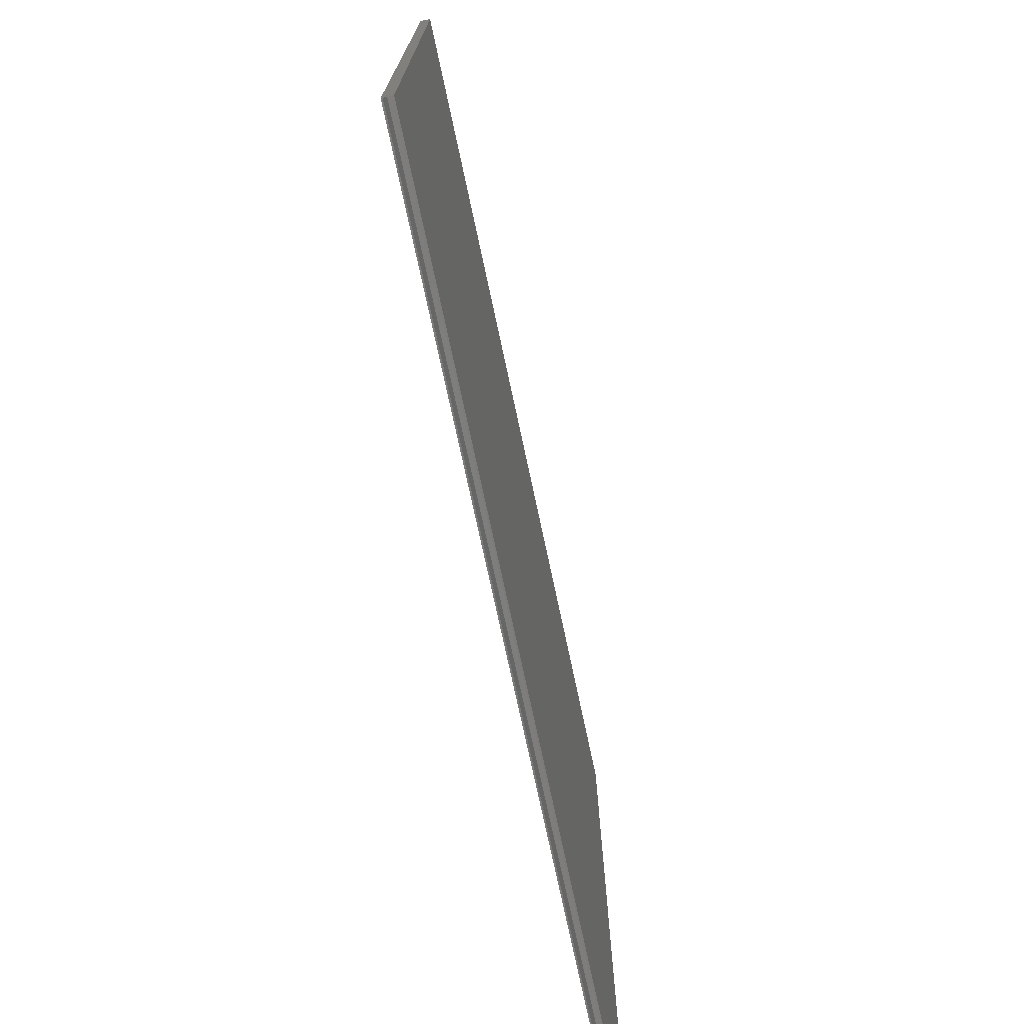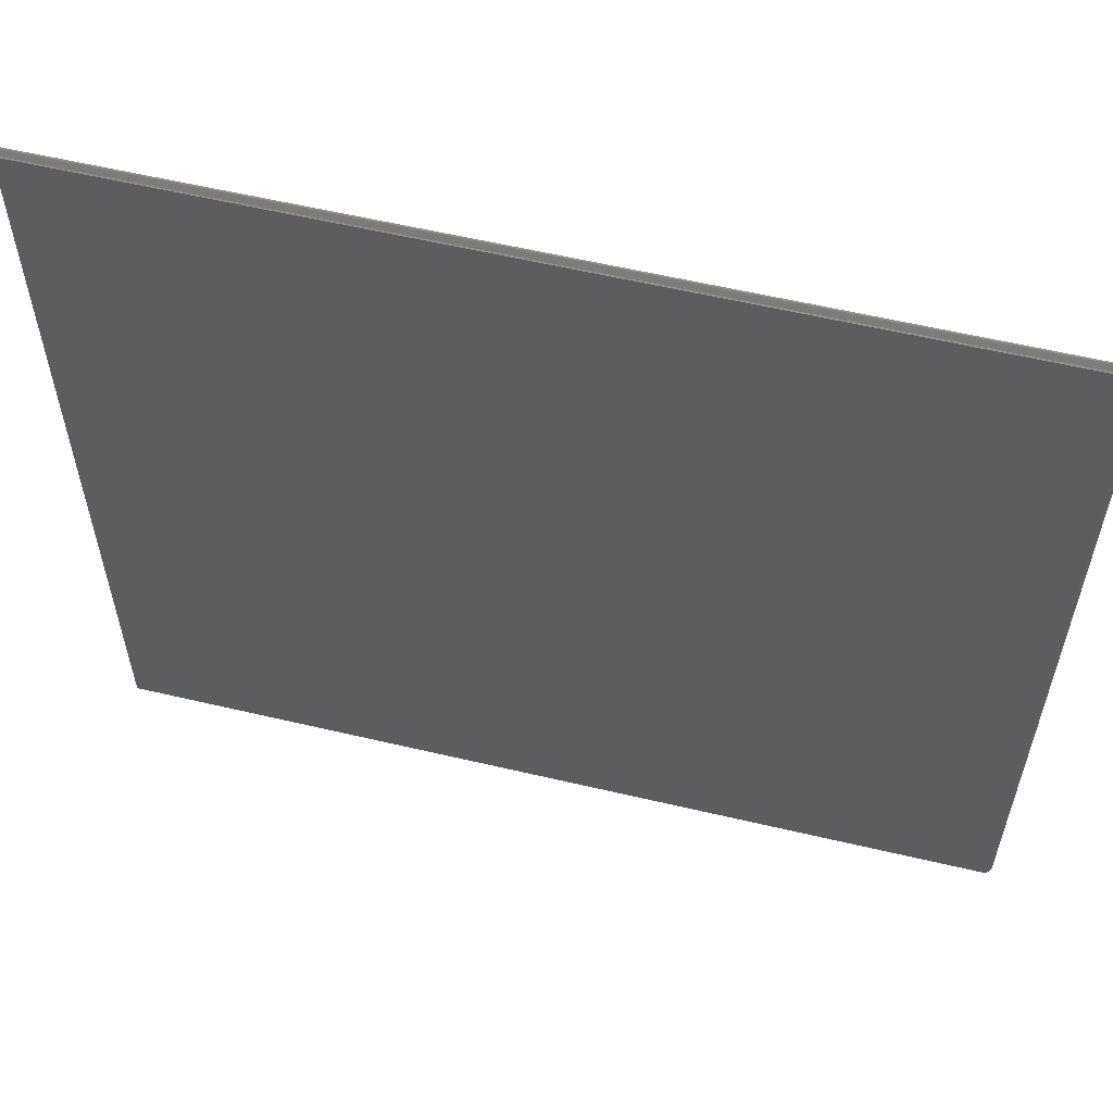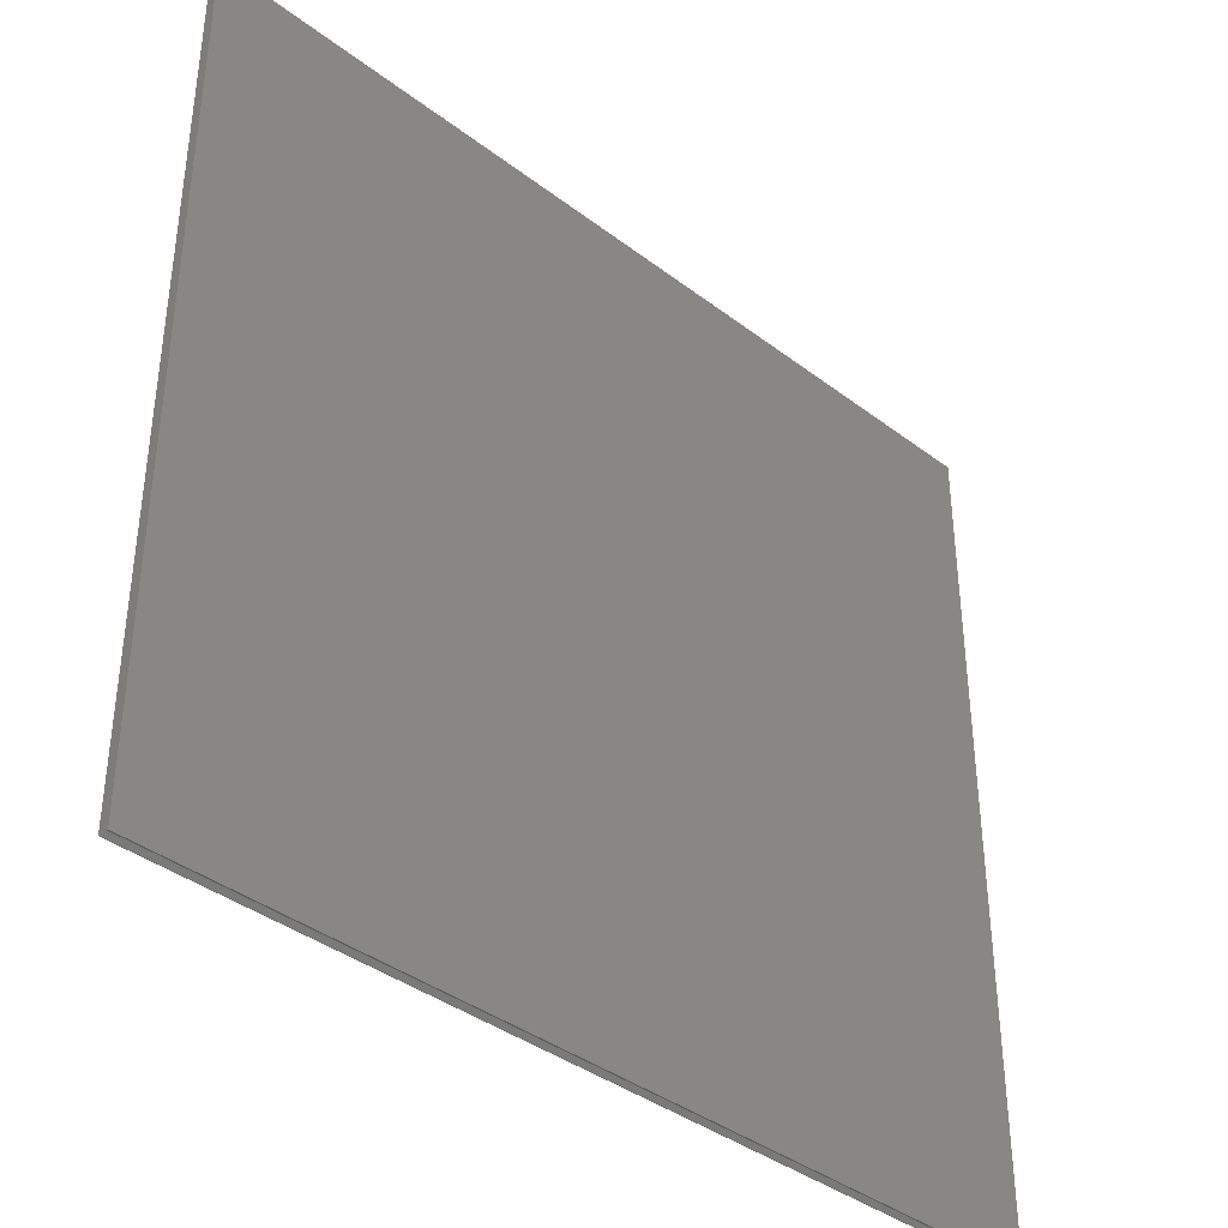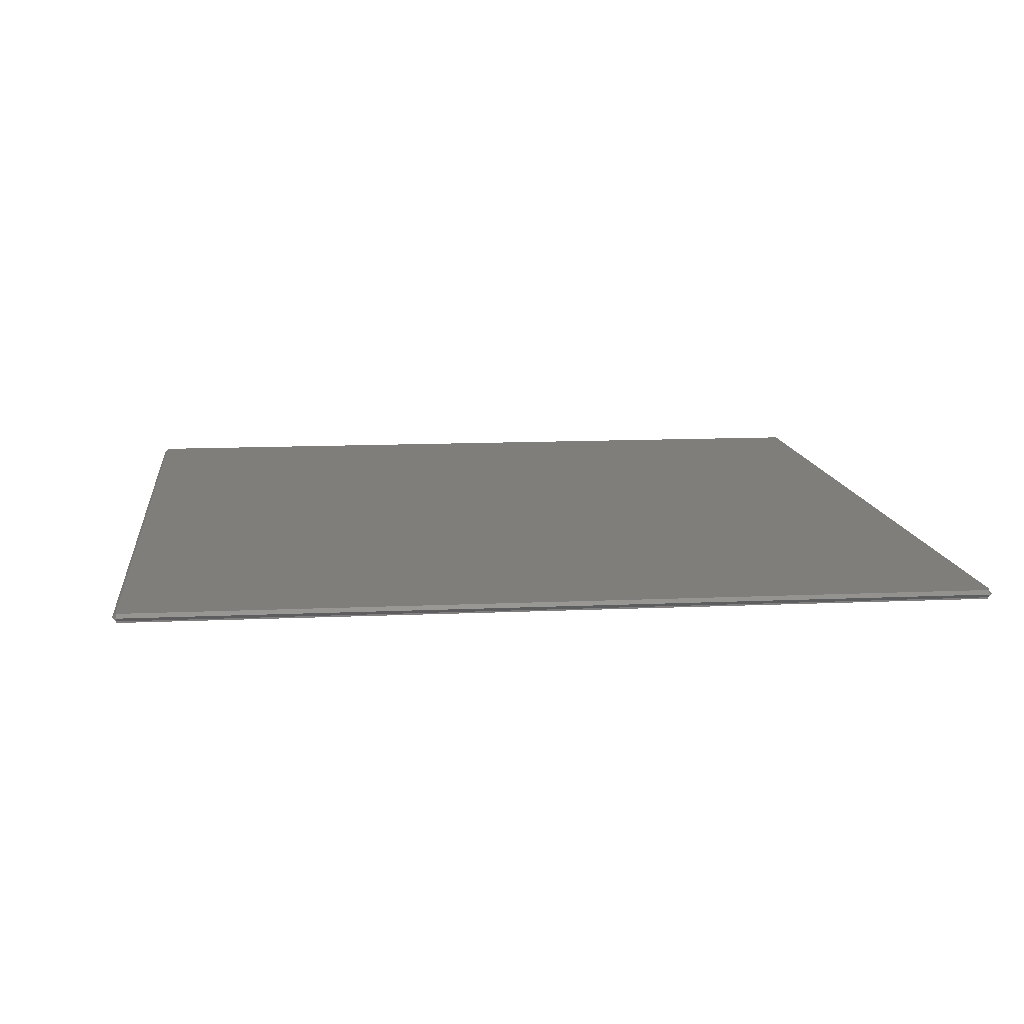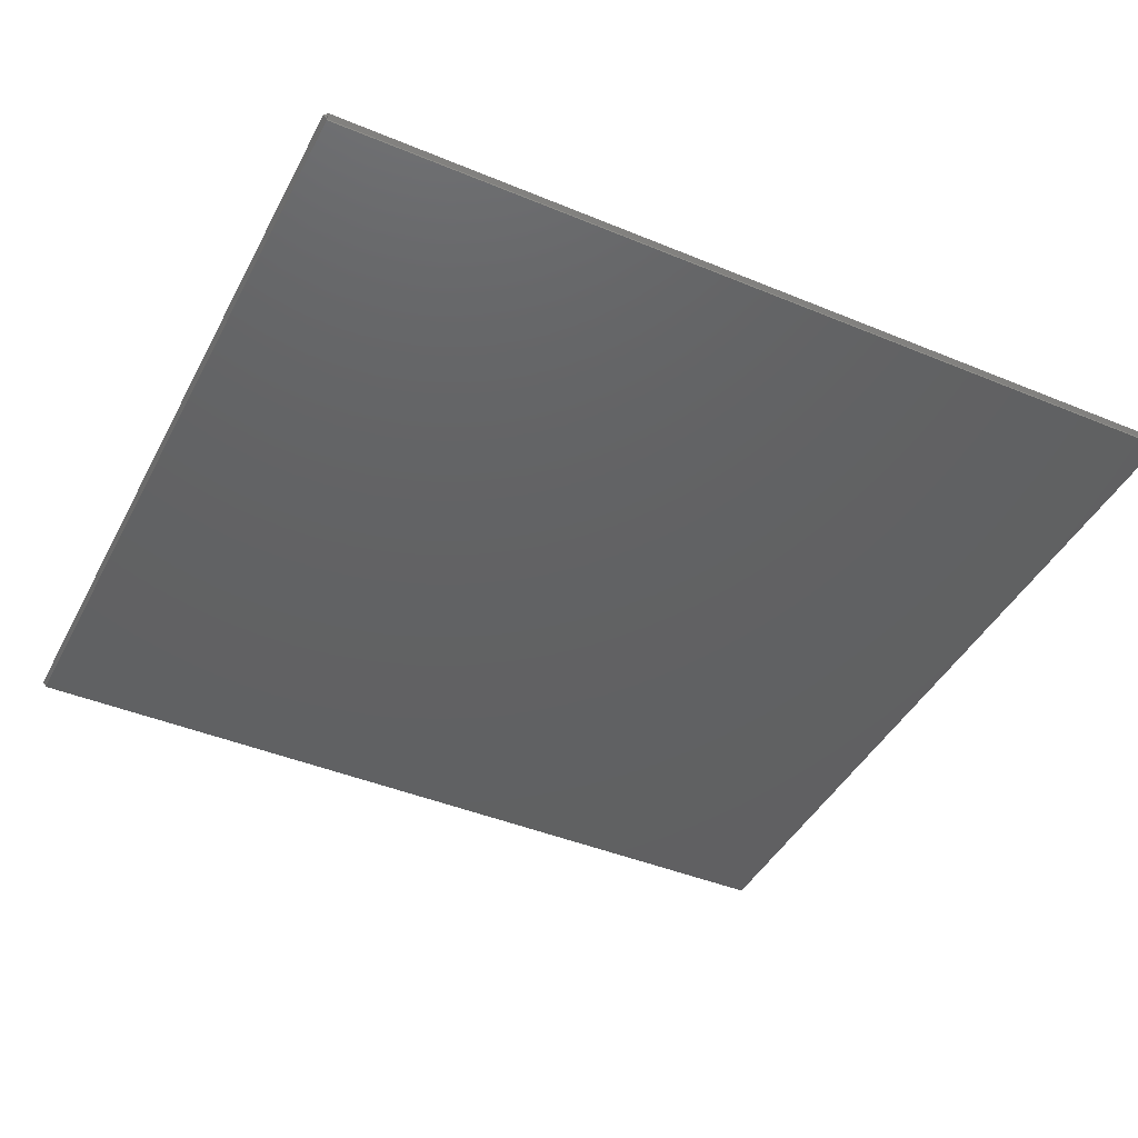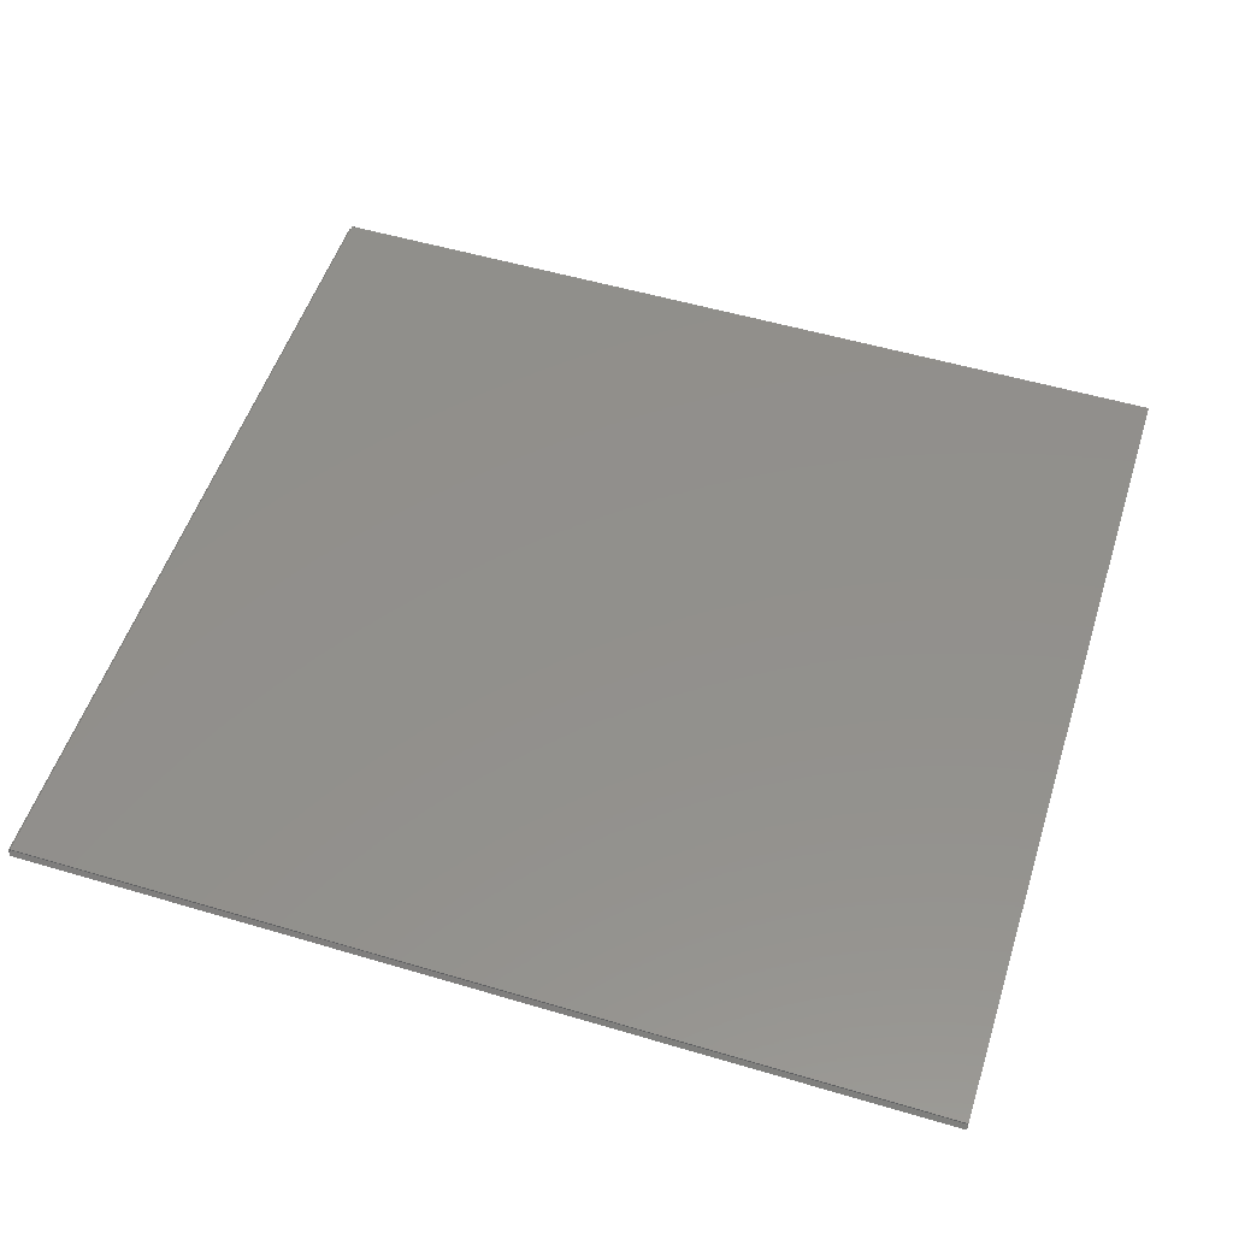
<metadata>
{"format":"stl","ext":"stl","renderer":"f3d","projection":"perspective","resolution":1024,"background":"white","views":[{"elev":-75.0,"azim":-77.9,"up":"+Y"},{"elev":58.4,"azim":13.7,"up":"+Y"},{"elev":-38.7,"azim":-43.7,"up":"+Y"},{"elev":11.8,"azim":83.7,"up":"+Z"},{"elev":-43.3,"azim":153.9,"up":"+Z"},{"elev":52.8,"azim":-162.3,"up":"+Z"}]}
</metadata>
<code>
# stl→obj: 22 verts, 40 faces
v -4.61 -30.98 147.8
v -4.61 -31.86 148.7
v -4.61 -30.98 149.6
v -4.61 172.7 147.8
v -4.61 172.7 147.4
v -4.61 172.7 149.6
v -4.61 -30.98 147.4
v -4.61 172.7 149.9
v -4.61 -30.98 149.9
v -4.61 173.5 148.7
v 208.9 -30.98 149.9
v 208.9 172.7 149.9
v 208.9 -30.98 147.8
v 208.9 172.7 147.4
v 208.9 172.7 147.8
v 208.9 -30.98 147.4
v 208.9 172.7 149.6
v 208.9 -30.98 149.6
v 208.9 -31.86 148.7
v 208.9 173.5 148.7
v 209.8 172.7 148.7
v 209.8 -30.98 148.7
f 1 2 3
f 1 4 5
f 4 1 6
f 1 5 7
f 3 6 1
f 6 3 8
f 8 3 9
f 10 4 6
f 8 11 12
f 11 8 9
f 13 14 15
f 14 13 16
f 11 17 12
f 17 11 18
f 18 19 13
f 14 4 15
f 4 14 5
f 17 8 12
f 8 17 6
f 7 14 16
f 14 7 5
f 3 11 9
f 11 3 18
f 7 13 1
f 13 7 16
f 2 13 19
f 13 2 1
f 3 19 18
f 19 3 2
f 17 15 20
f 20 6 17
f 6 20 10
f 15 10 20
f 10 15 4
f 18 21 17
f 21 18 22
f 21 15 17
f 18 13 22
f 22 15 21
f 15 22 13

</code>
